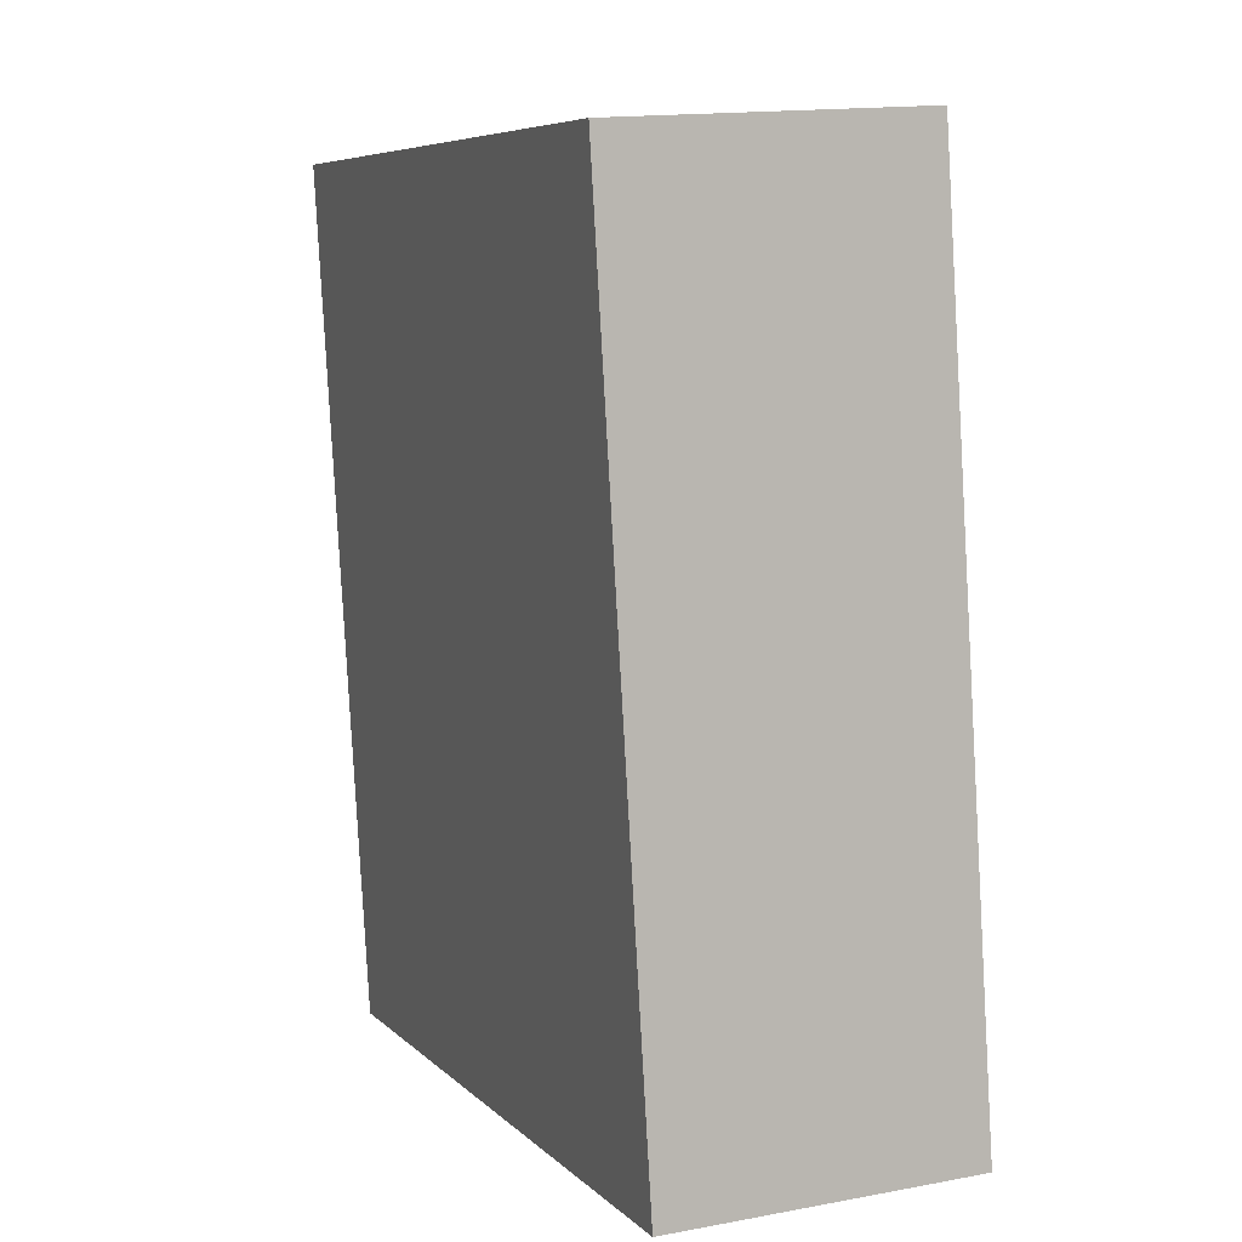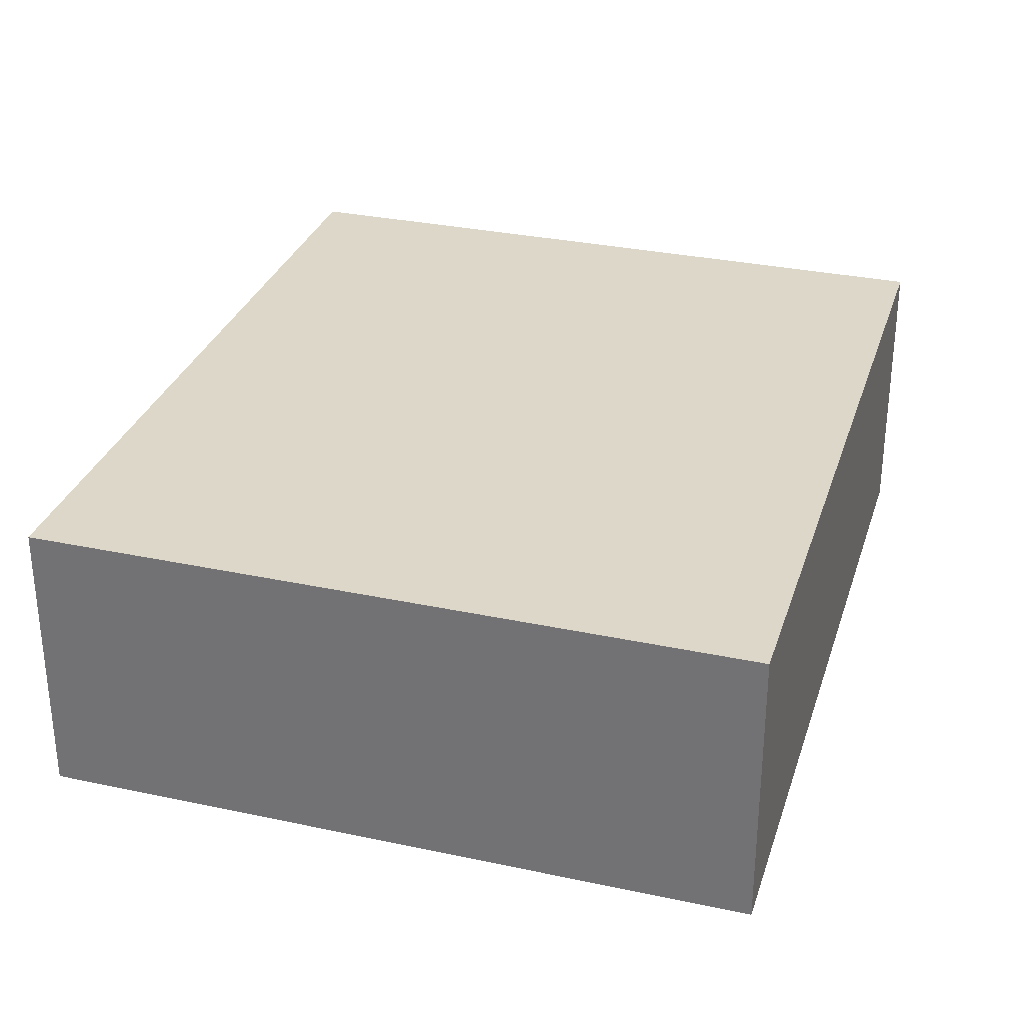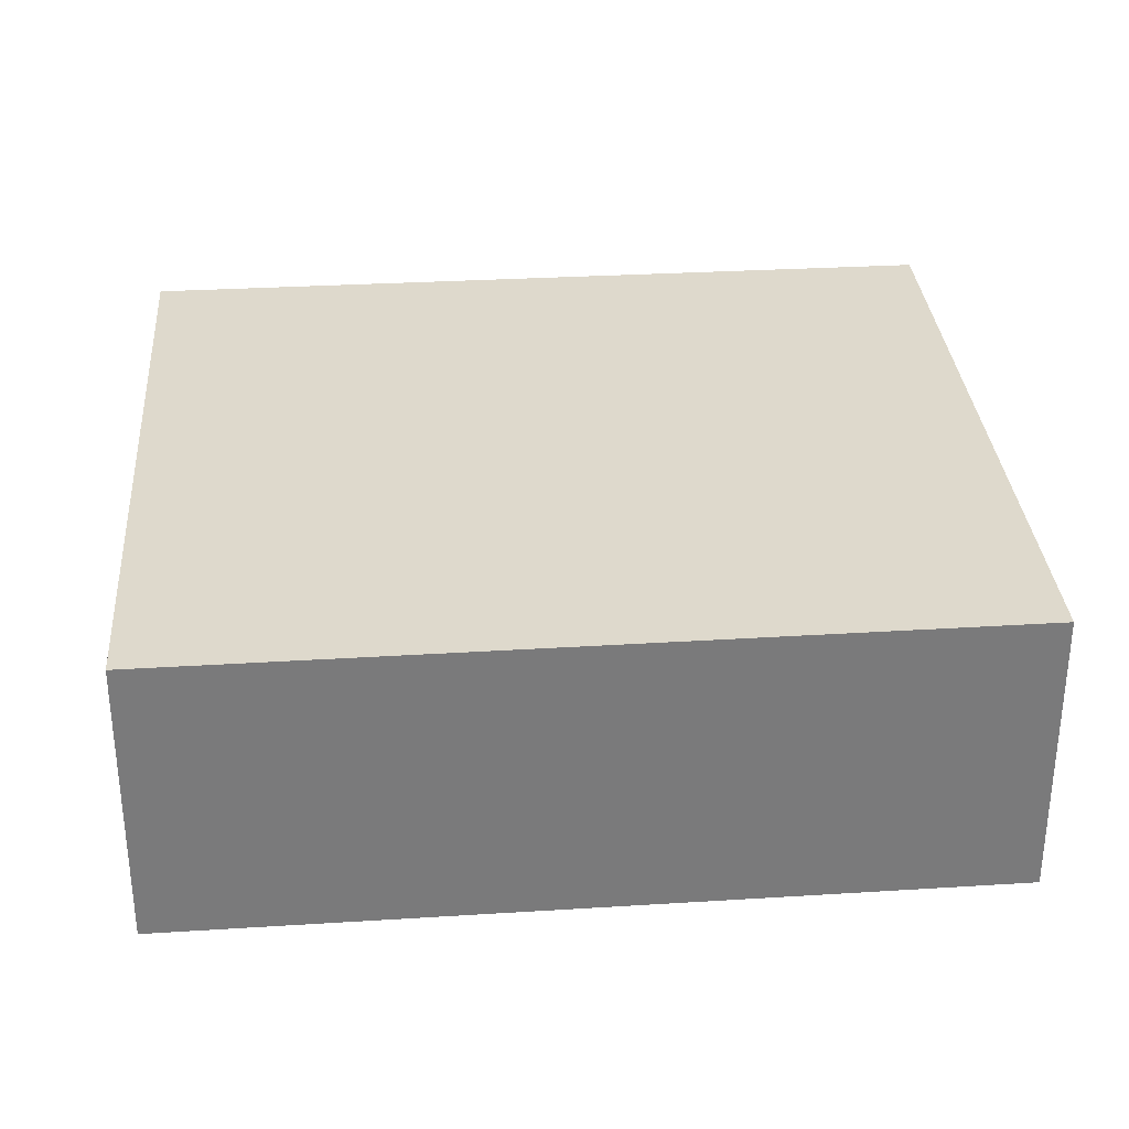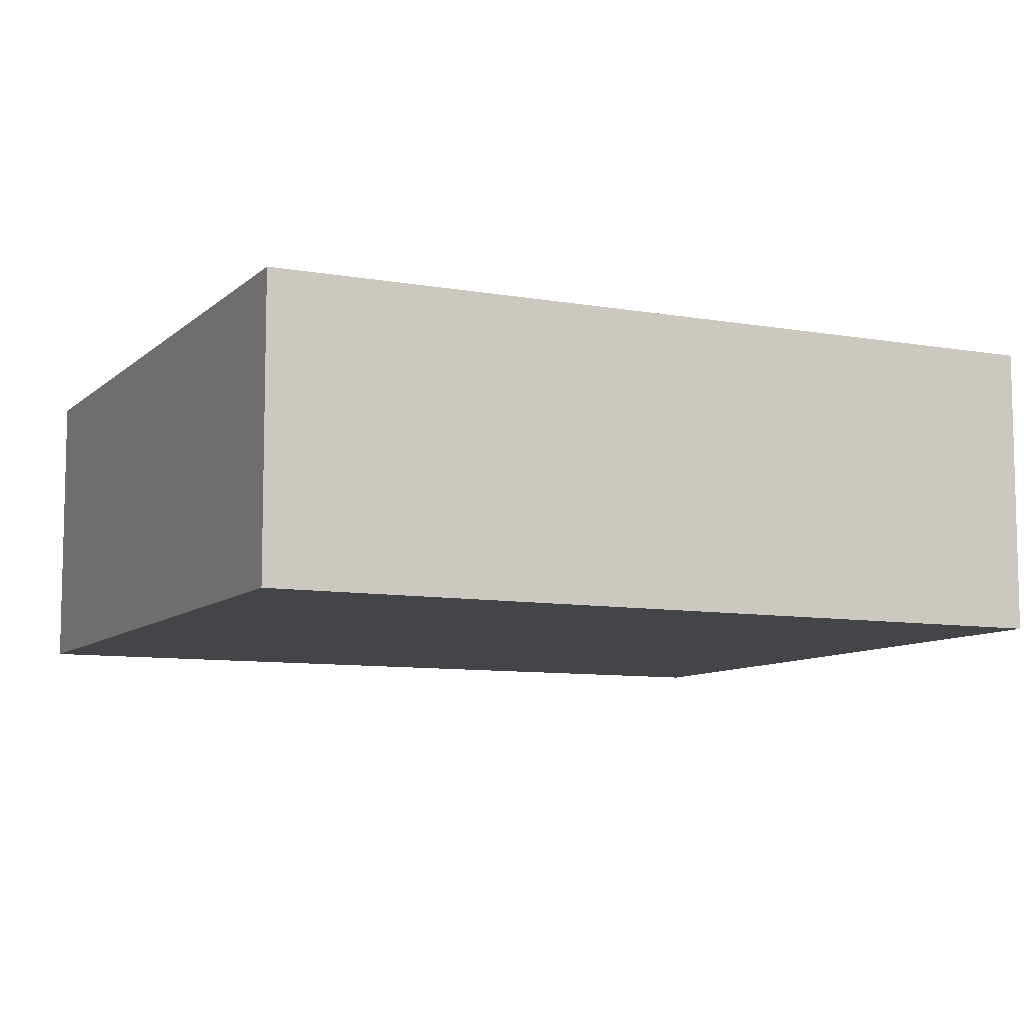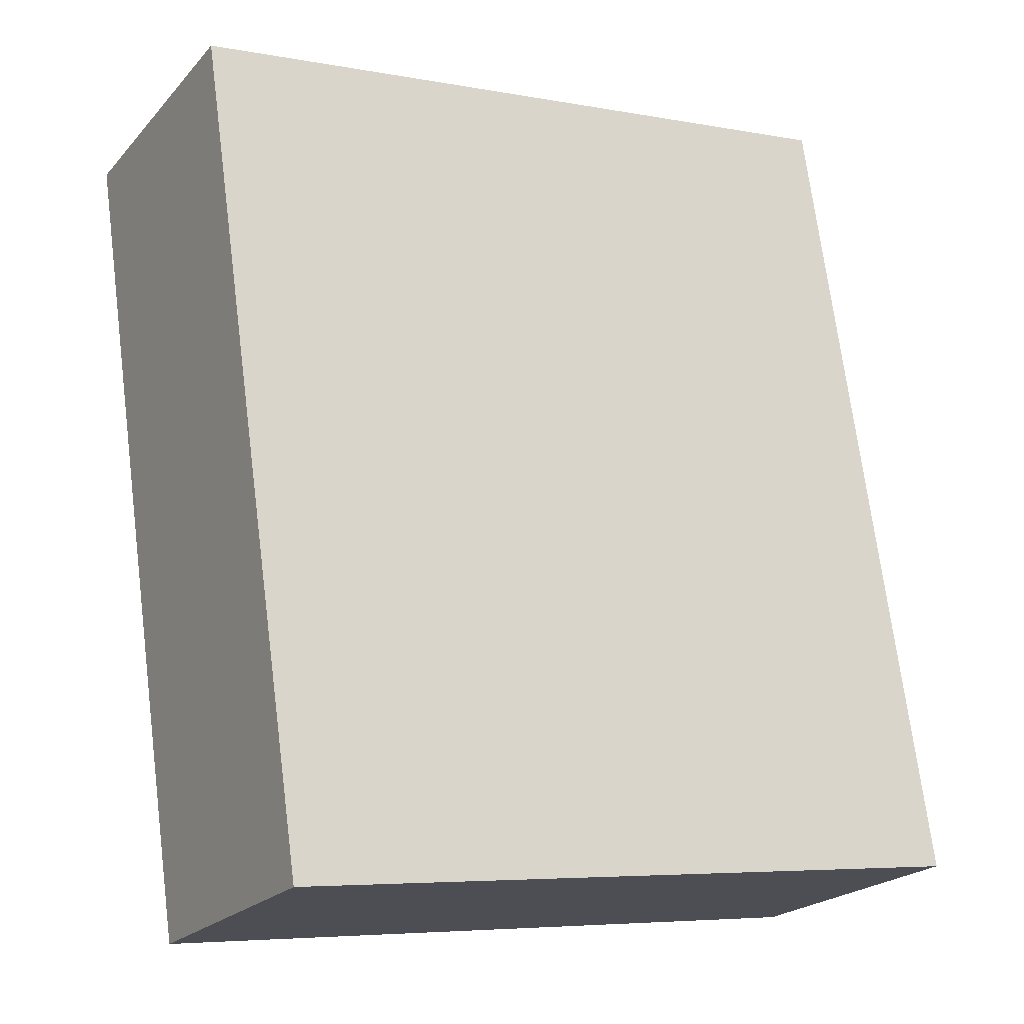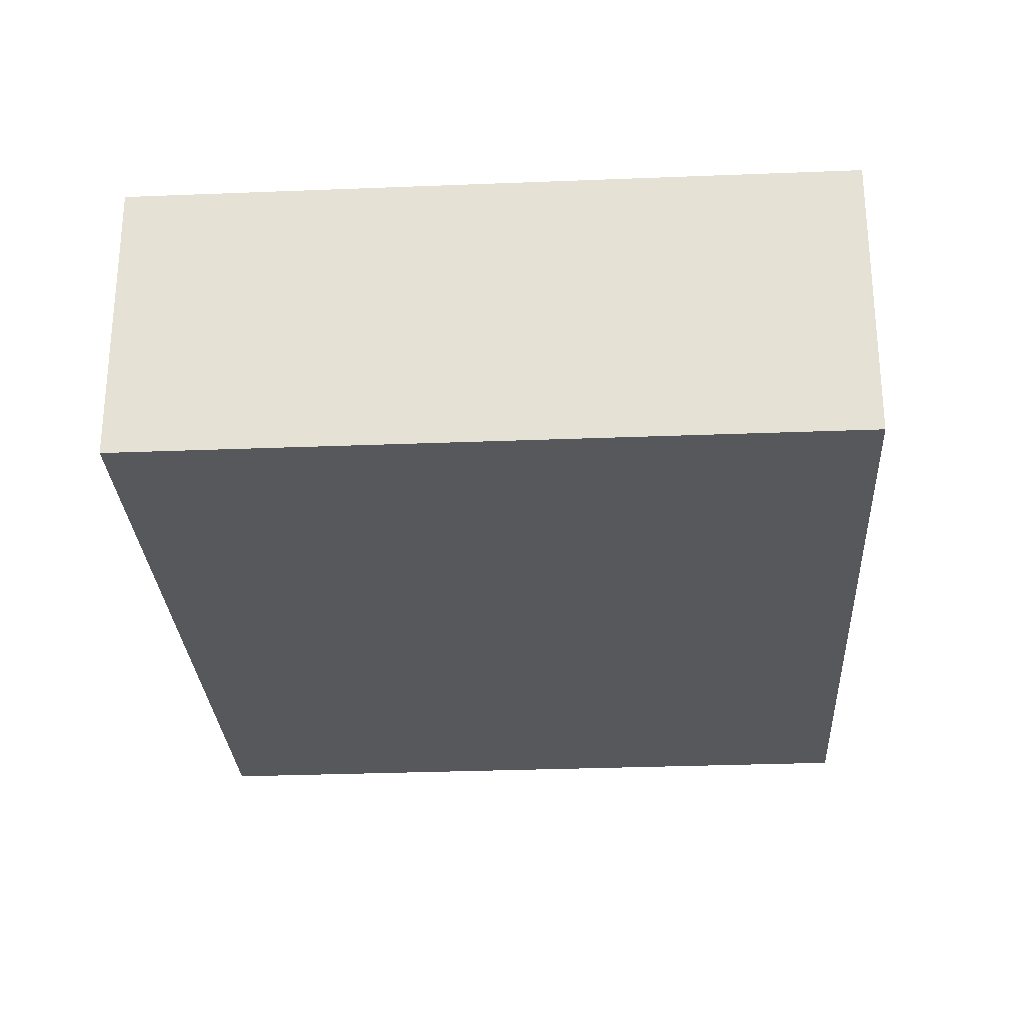
<metadata>
{"format":"obj","ext":"obj","renderer":"f3d","projection":"perspective","resolution":1024,"background":"white","views":[{"elev":15.0,"azim":-112.1,"up":"+Z"},{"elev":30.9,"azim":-154.9,"up":"+Y"},{"elev":32.2,"azim":-86.4,"up":"+Y"},{"elev":-8.7,"azim":-107.2,"up":"+Y"},{"elev":-21.6,"azim":150.5,"up":"+Z"},{"elev":-27.8,"azim":11.6,"up":"+Y"}]}
</metadata>
<code>
v  6.867 2.76 -0.958
v  1.188 2.76 7.816
v  8.003 2.76 6.846
v  0 2.76 1.69e-16
v  8.003 -4.192e-16 6.846
v  6.867 5.866e-17 -0.958
v  0 0 0
v  1.188 -4.786e-16 7.816
g defaultobject
f 1 2 3
f 2 1 4
f 5 1 3
f 1 5 6
f 6 4 1
f 4 6 7
f 7 2 4
f 2 7 8
f 8 3 2
f 3 8 5
f 8 6 5
f 6 8 7

</code>
